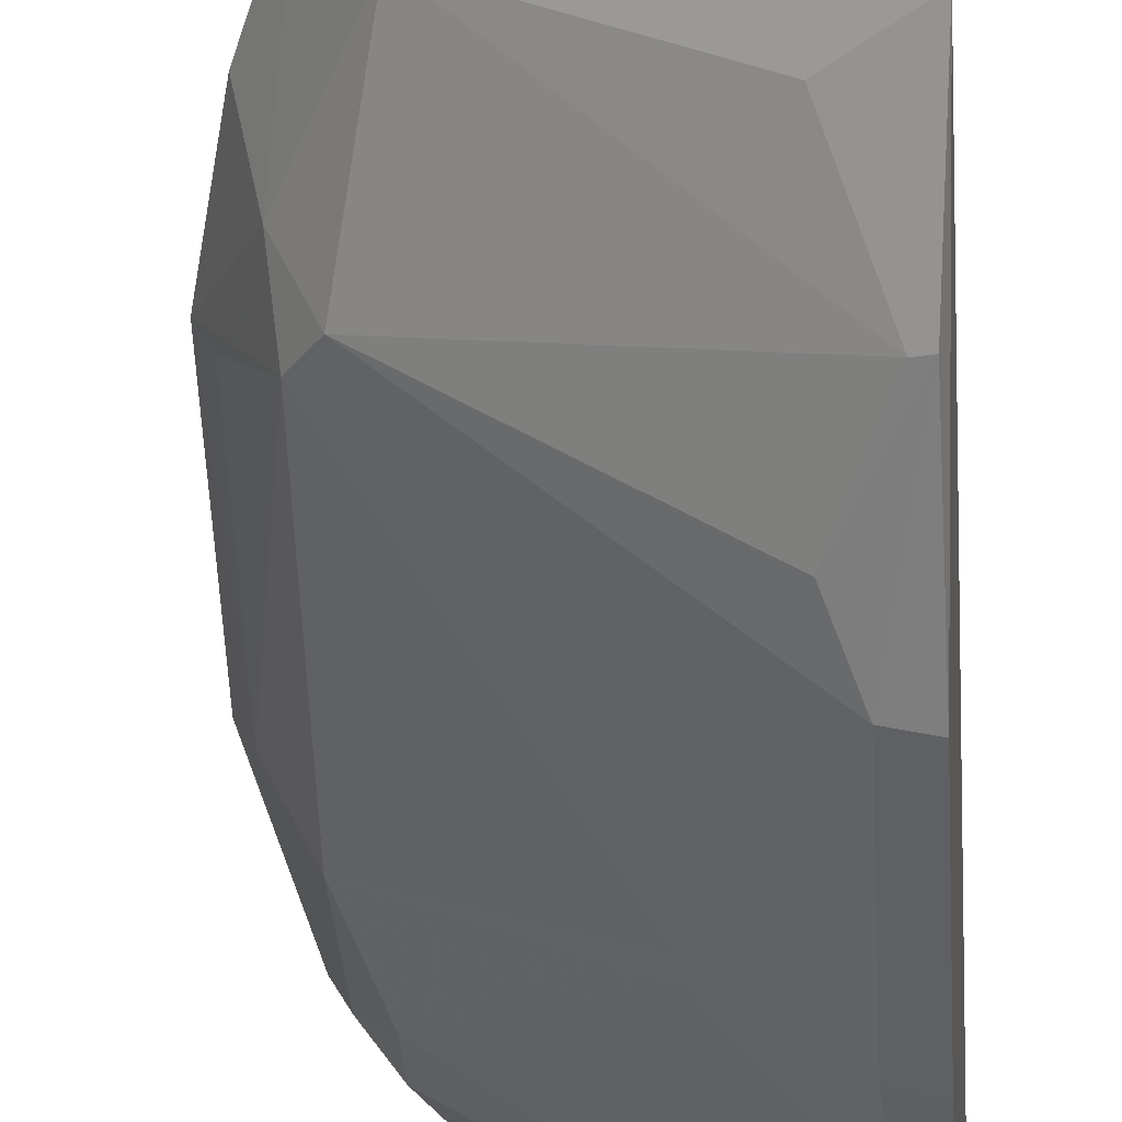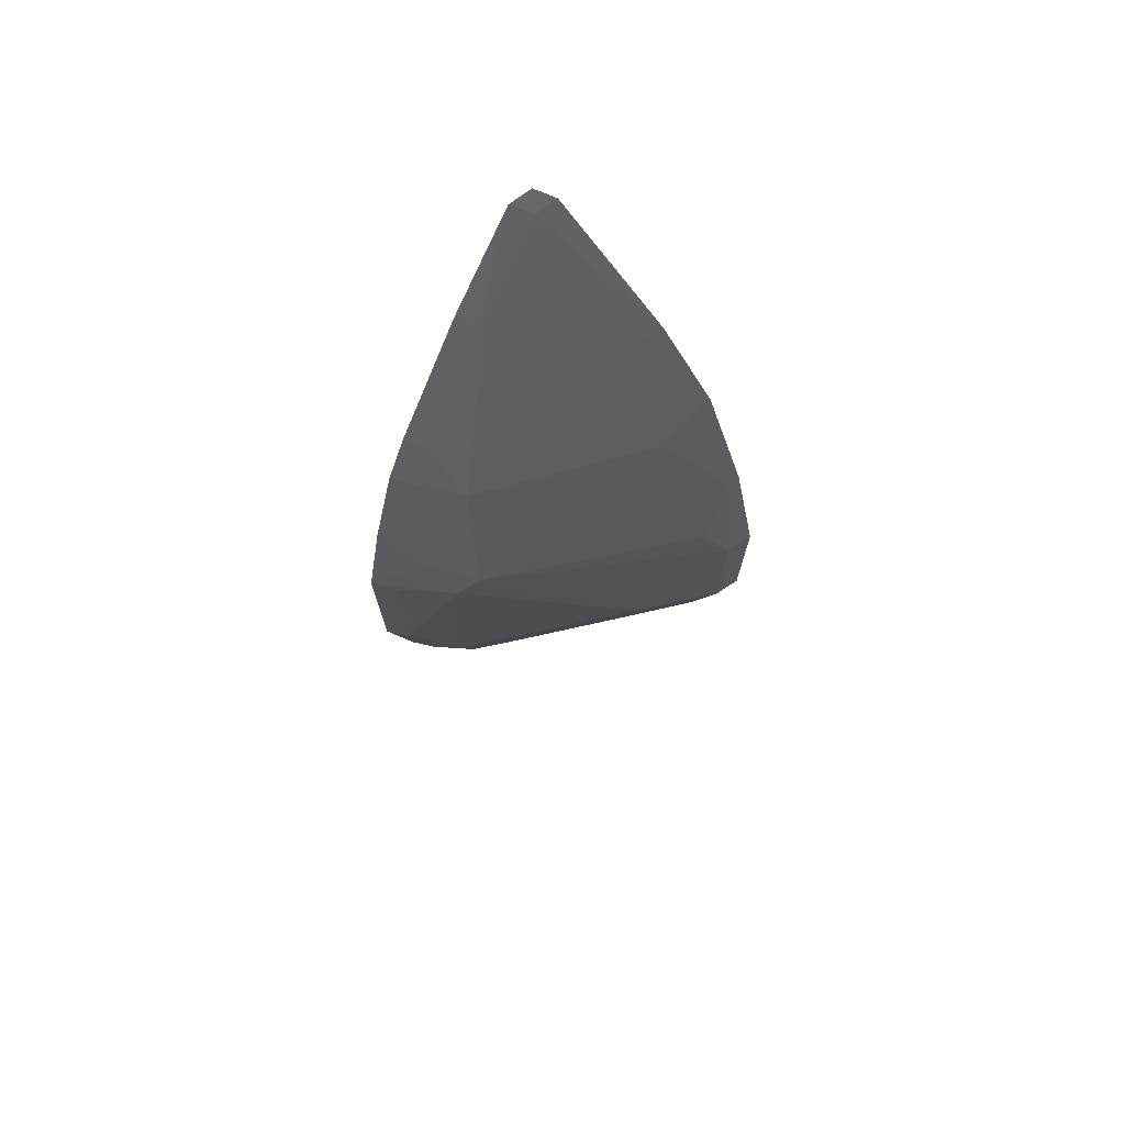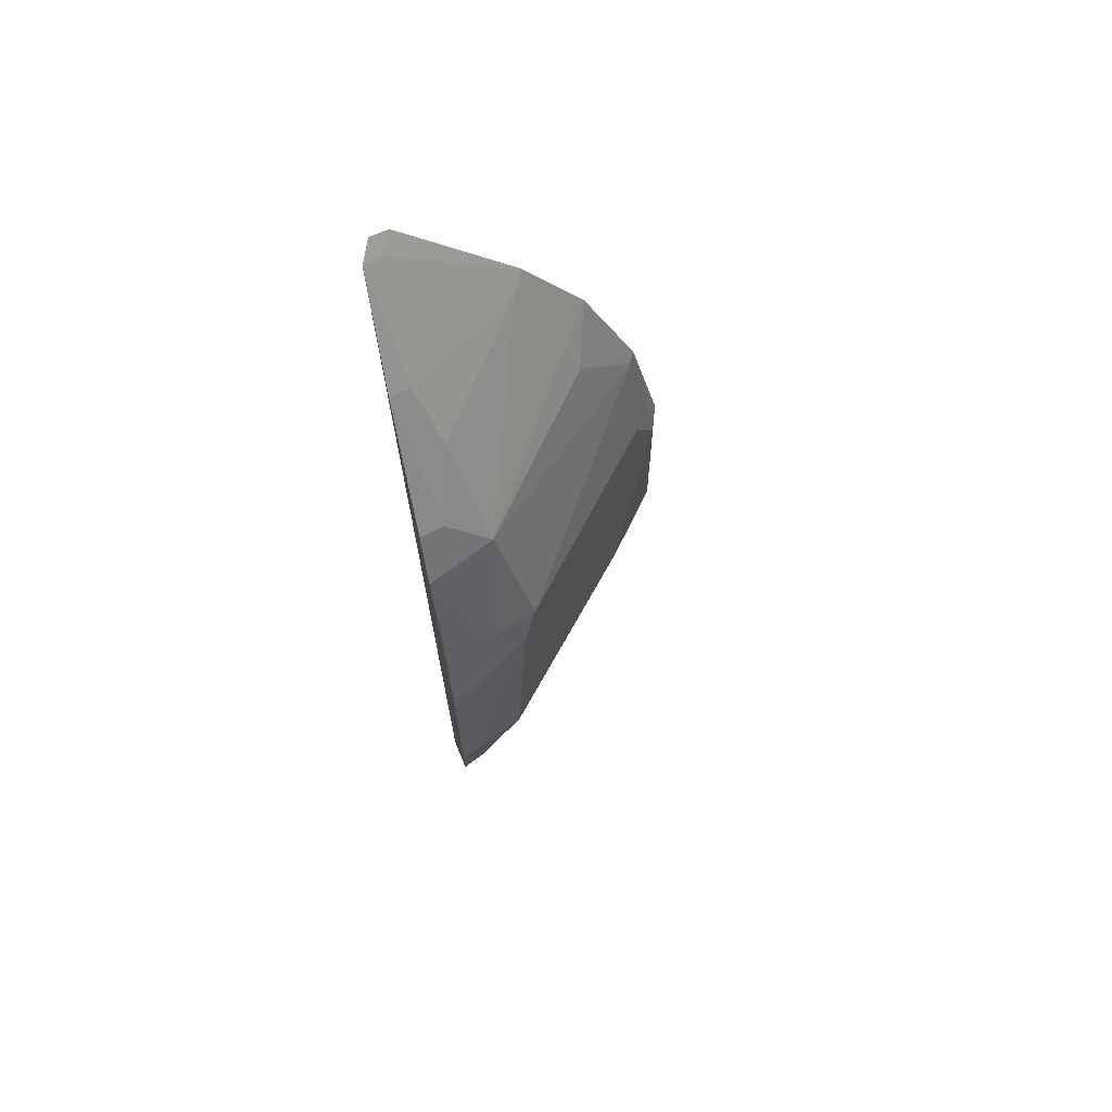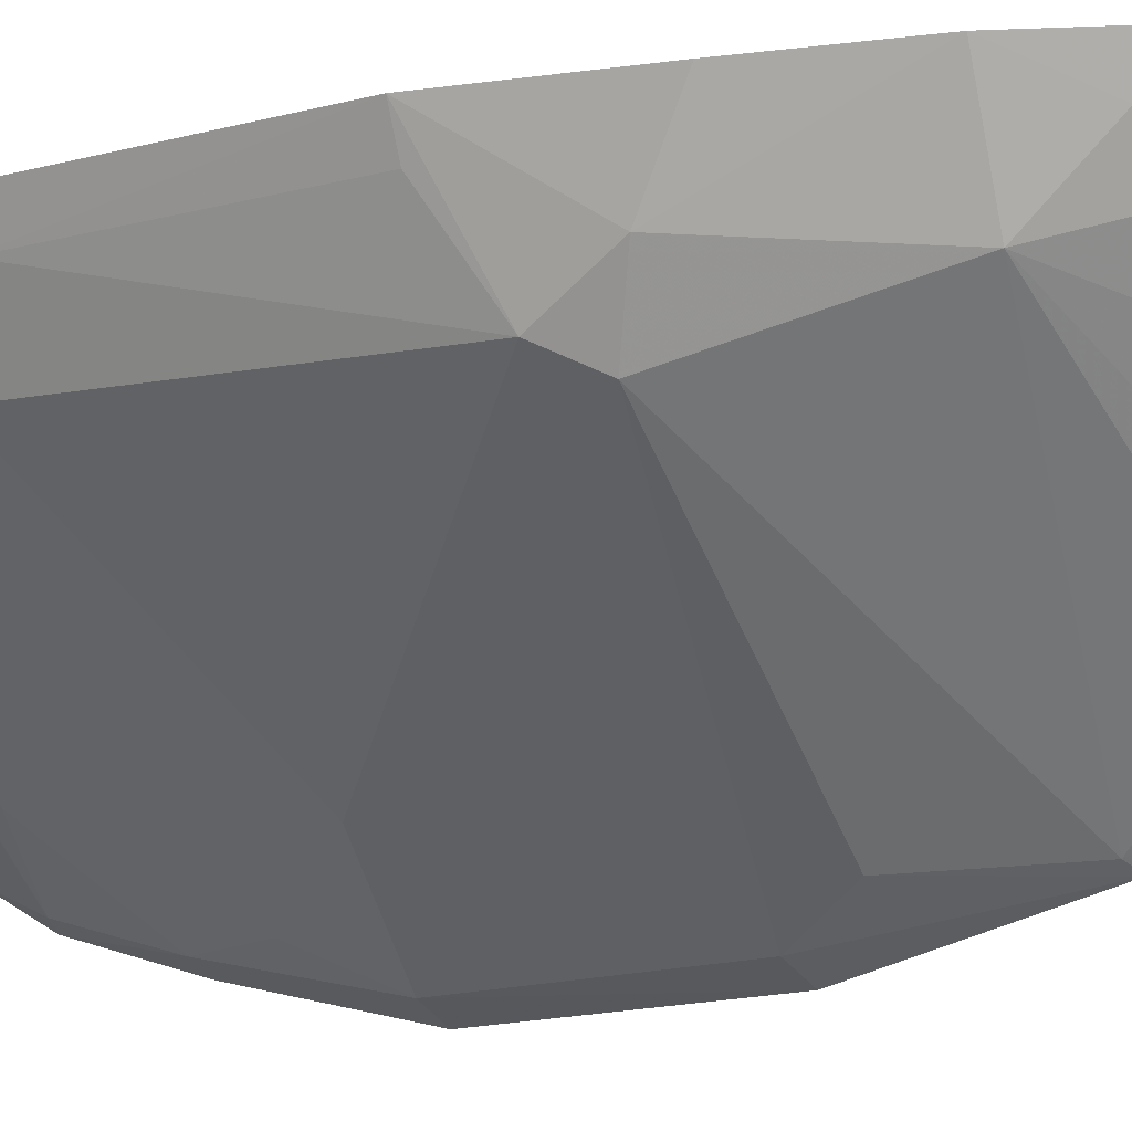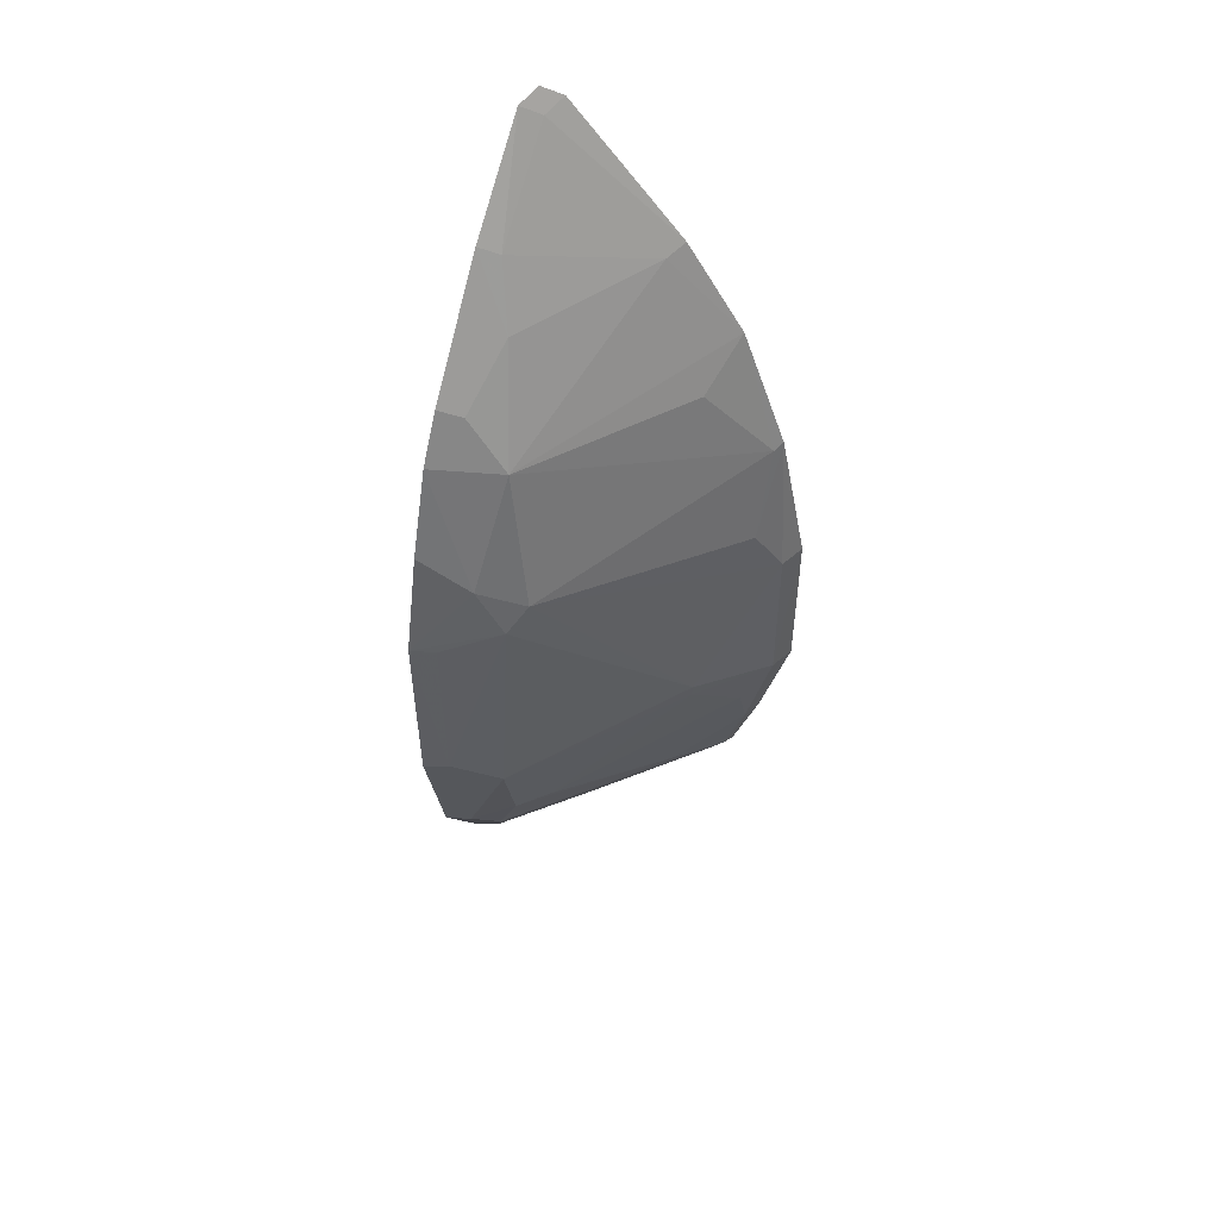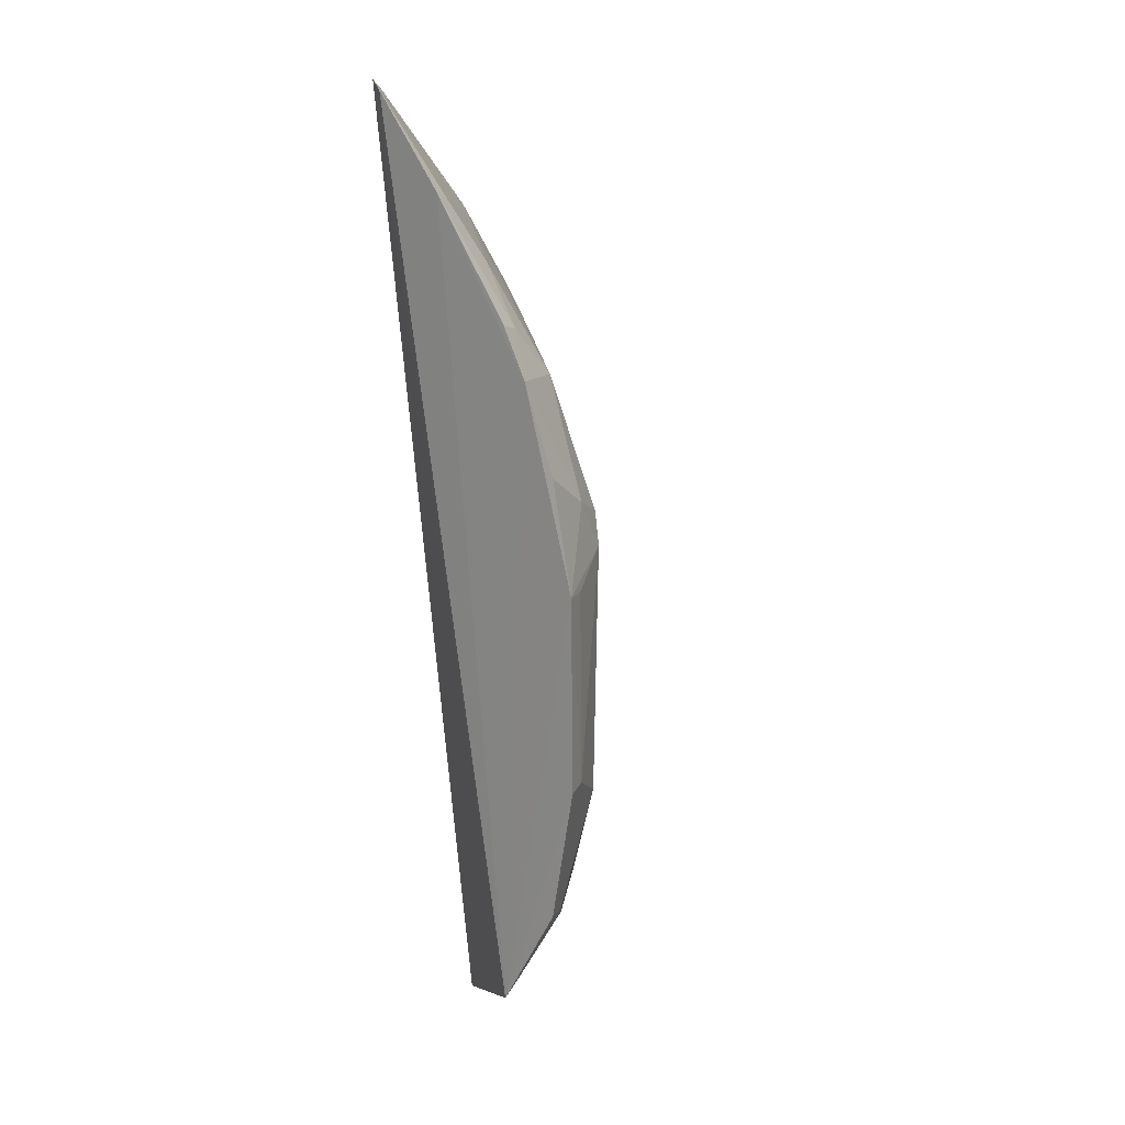
<metadata>
{"format":"obj","ext":"obj","renderer":"f3d","projection":"perspective","resolution":1024,"background":"white","views":[{"elev":-52.9,"azim":3.1,"up":"+Y"},{"elev":74.1,"azim":-52.5,"up":"+Z"},{"elev":68.8,"azim":-103.2,"up":"+Z"},{"elev":-13.1,"azim":-55.8,"up":"+Y"},{"elev":53.3,"azim":-63.0,"up":"+Z"},{"elev":15.8,"azim":-136.7,"up":"+Z"}]}
</metadata>
<code>
v -0.1694 -0.3157 0.007146
v -0.1653 -0.2719 -0.2112
v -0.1672 -0.1855 0.2427
v -0.1826 -0.1705 0.2429
v -0.3131 -0.1719 -0.096
v -0.2001 -0.2089 -0.257
v -0.2657 -0.2056 0.1062
v -0.165 -0.2745 0.1377
v -0.2211 -0.2826 -0.06958
v -0.1661 -0.2589 -0.2276
v -0.1722 -0.1755 0.2478
v -0.2657 -0.1705 -0.2257
v -0.1746 -0.2385 0.1763
v -0.2823 -0.1708 0.109
v -0.165 -0.244 0.1807
v -0.1747 -0.2977 0.07743
v -0.1697 -0.3162 -0.08003
v -0.2914 -0.2143 0.02073
v -0.2816 -0.1968 -0.1793
v -0.236 -0.1914 0.1609
v -0.3124 -0.1716 0.006185
v -0.2235 -0.17 0.1955
v -0.1776 -0.1805 0.2377
v -0.1903 -0.2669 0.1152
v -0.1694 -0.3005 0.07978
v -0.1778 -0.2852 -0.1791
v -0.1832 -0.3117 -0.07887
v -0.2933 -0.1994 0.046
v -0.2815 -0.2222 0.03563
v -0.2617 -0.1823 -0.2228
v -0.2987 -0.1725 -0.1682
v -0.2937 -0.2084 -0.1093
v -0.2683 -0.1708 0.1348
v -0.3076 -0.1845 -0.09492
v -0.2194 -0.1806 0.1917
v -0.1827 -0.3108 0.006991
v -0.17 -0.2874 -0.1825
v -0.2661 -0.2212 -0.1539
v -0.2995 -0.1722 0.06367
v -0.2929 -0.1848 -0.169
v -0.2637 -0.1833 0.1313
v -0.3067 -0.1841 0.005598
v -0.192 -0.2989 0.0315
v -0.1696 -0.3008 -0.1406
v -0.191 -0.2977 -0.1086
v -0.2197 -0.2816 -0.07889
v -0.2816 -0.2074 -0.155
v -0.2057 -0.2669 -0.1691
v -0.1801 -0.2974 -0.1393
v -0.236 -0.237 -0.1771
f 8 1 2
f 10 3 2
f 10 2 6
f 11 10 6
f 11 3 10
f 12 11 6
f 12 4 11
f 13 7 8
f 15 8 2
f 15 2 3
f 15 13 8
f 17 2 1
f 20 7 13
f 21 14 12
f 21 12 5
f 22 4 12
f 22 12 14
f 23 15 3
f 23 13 15
f 23 11 4
f 23 3 11
f 24 16 8
f 24 8 7
f 24 7 16
f 25 1 8
f 25 8 16
f 26 6 2
f 27 17 1
f 28 7 14
f 28 21 18
f 29 16 7
f 29 28 18
f 29 7 28
f 29 18 9
f 30 19 12
f 30 12 6
f 30 26 19
f 30 6 26
f 31 5 12
f 32 9 18
f 33 22 14
f 34 21 5
f 34 32 18
f 34 5 31
f 34 31 32
f 35 22 20
f 35 4 22
f 35 23 4
f 35 20 13
f 35 13 23
f 36 1 25
f 36 29 9
f 36 27 1
f 36 9 27
f 37 26 2
f 39 28 14
f 39 14 21
f 39 21 28
f 40 32 31
f 40 31 12
f 40 12 19
f 41 7 20
f 41 20 22
f 41 22 33
f 41 33 14
f 41 14 7
f 42 34 18
f 42 18 21
f 42 21 34
f 43 36 25
f 43 25 16
f 43 16 29
f 43 29 36
f 44 37 2
f 44 2 17
f 44 17 27
f 46 9 32
f 46 38 45
f 46 45 27
f 46 27 9
f 47 40 19
f 47 32 40
f 47 46 32
f 47 38 46
f 48 47 19
f 48 38 47
f 49 44 27
f 49 26 37
f 49 37 44
f 49 27 45
f 49 48 26
f 49 45 38
f 49 38 48
f 50 48 19
f 50 19 26
f 50 26 48

</code>
